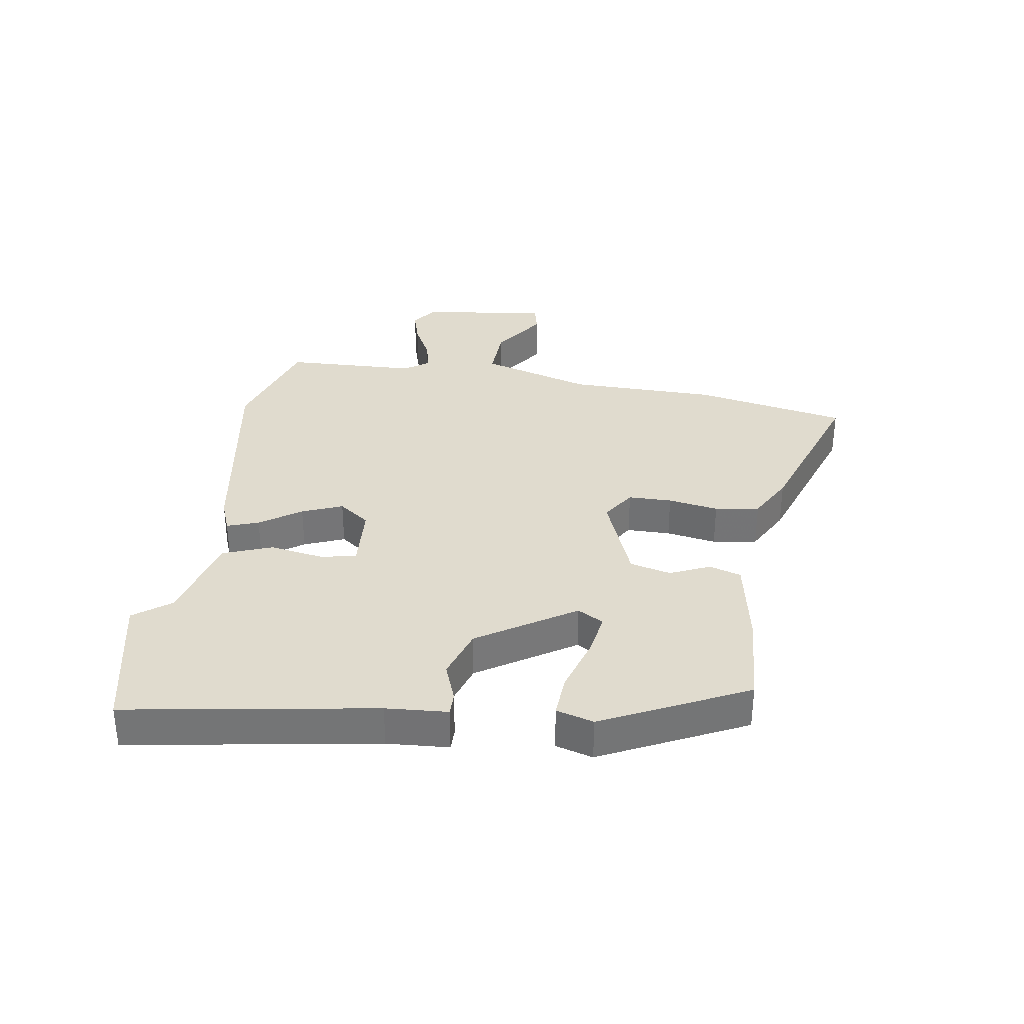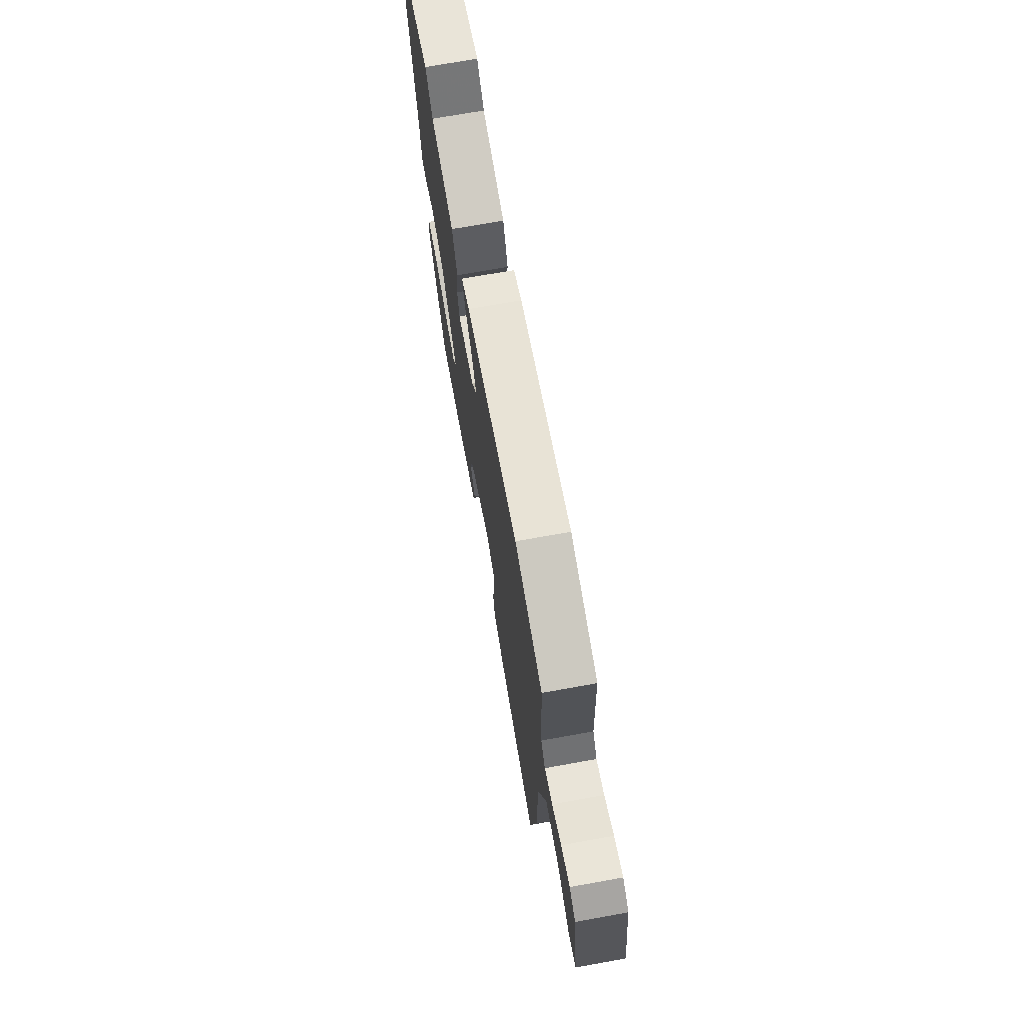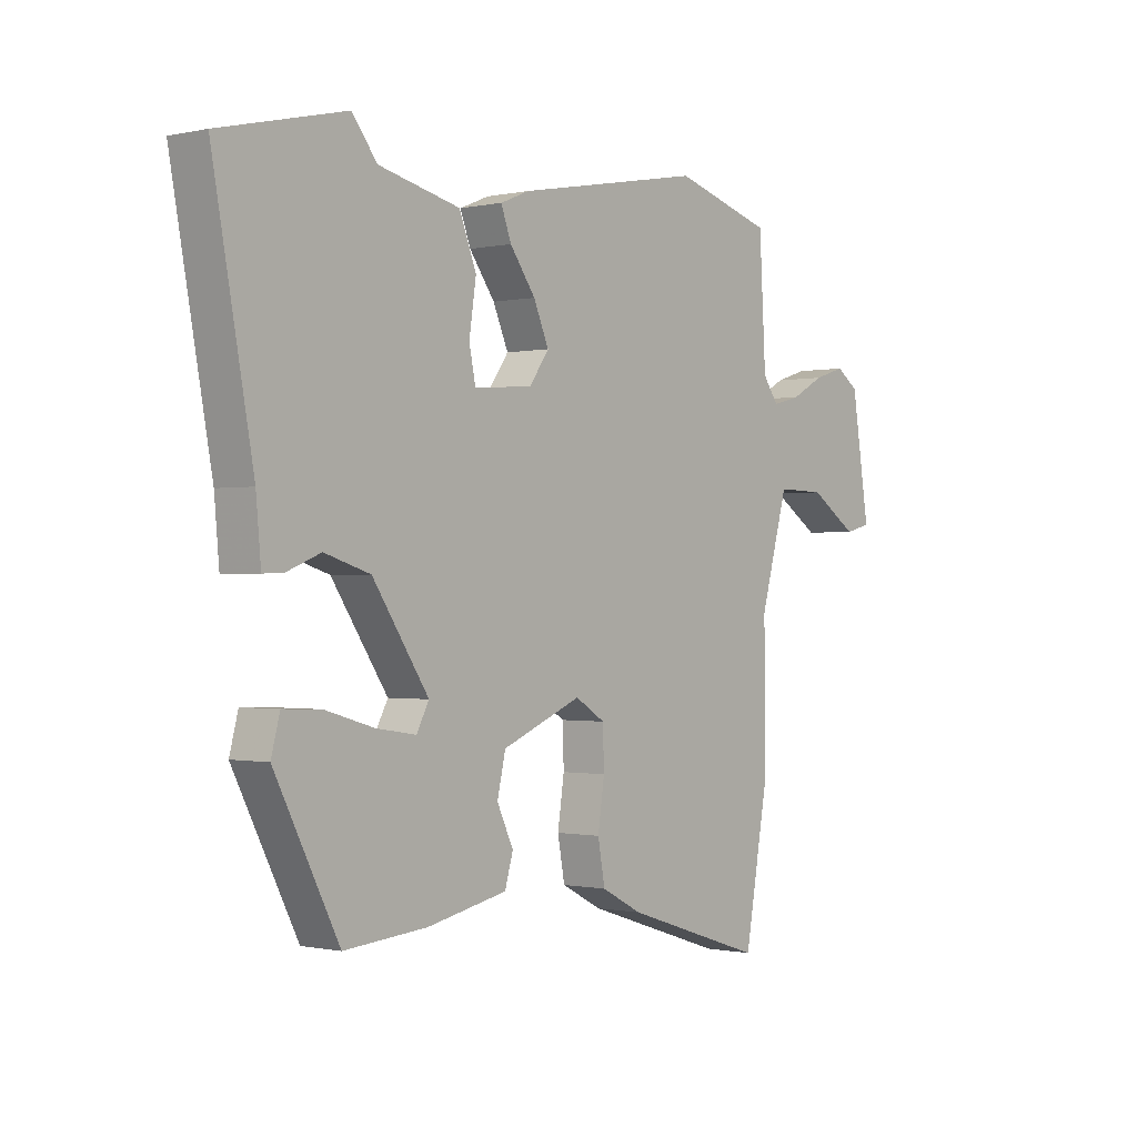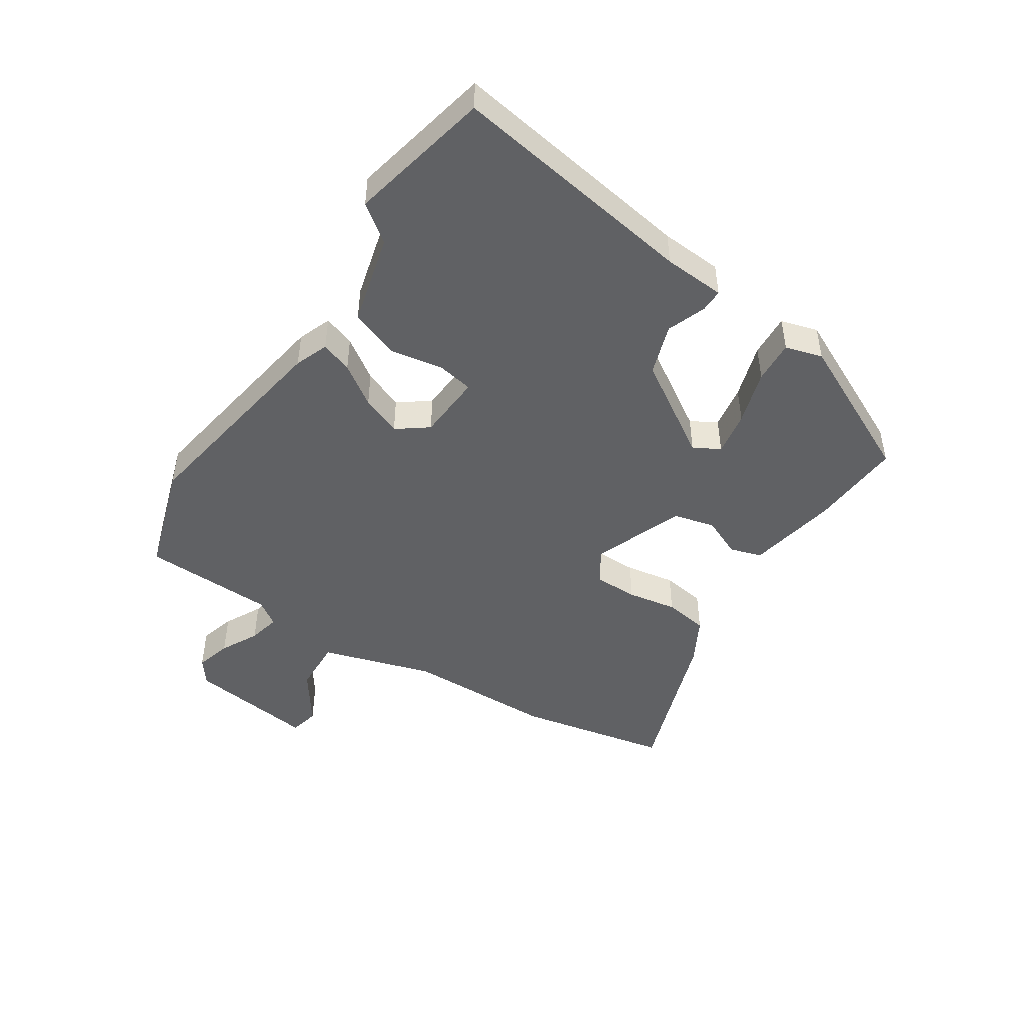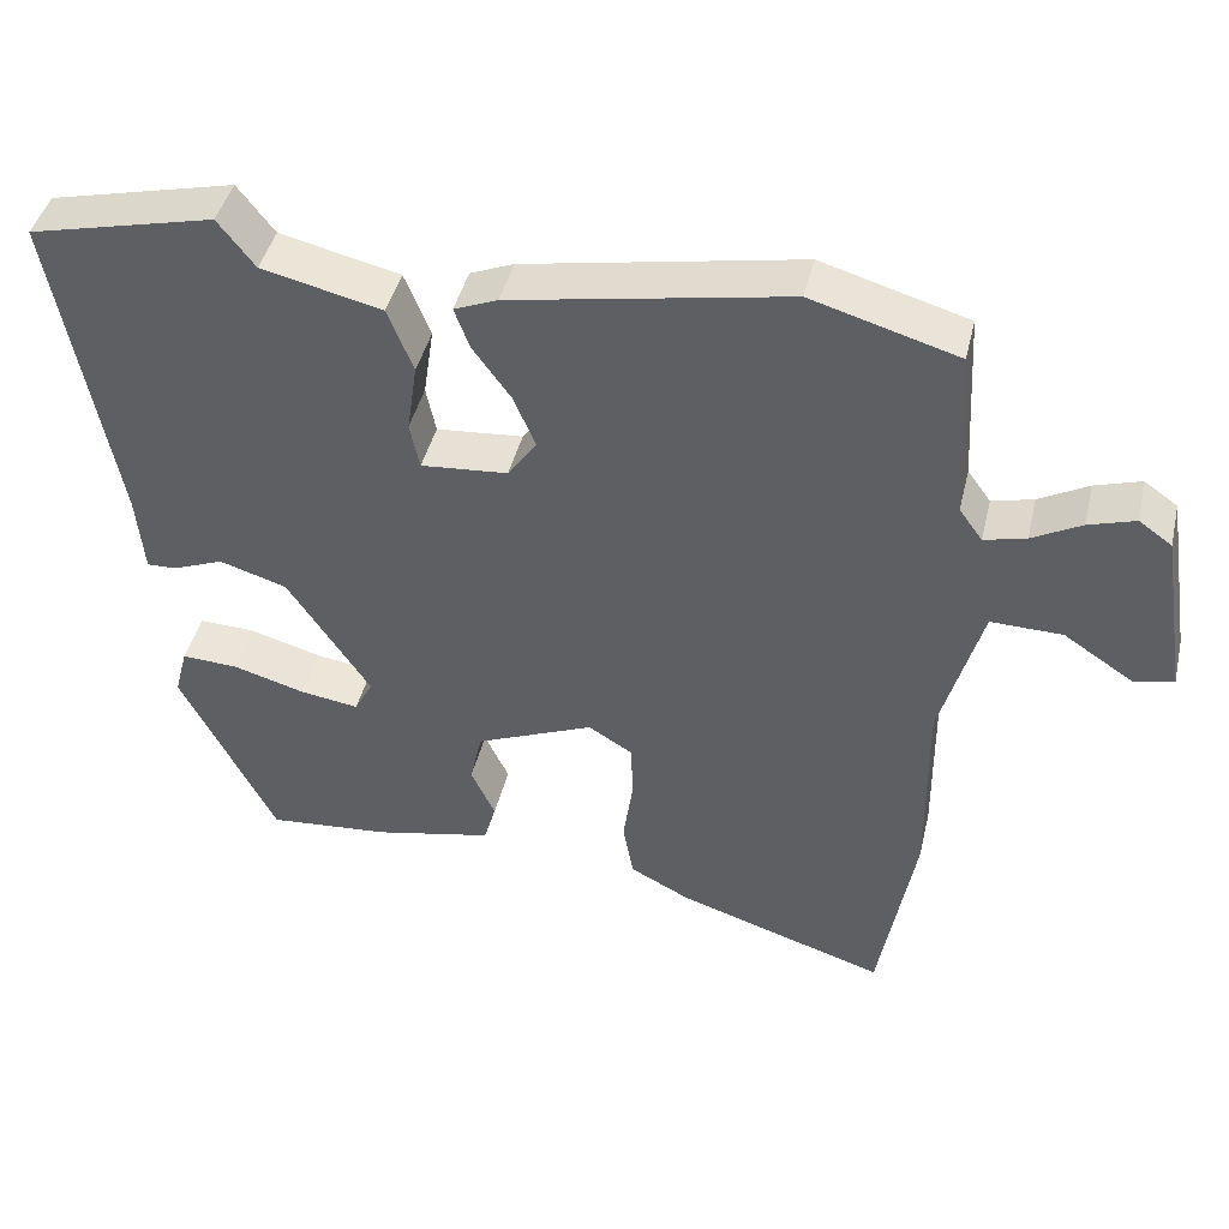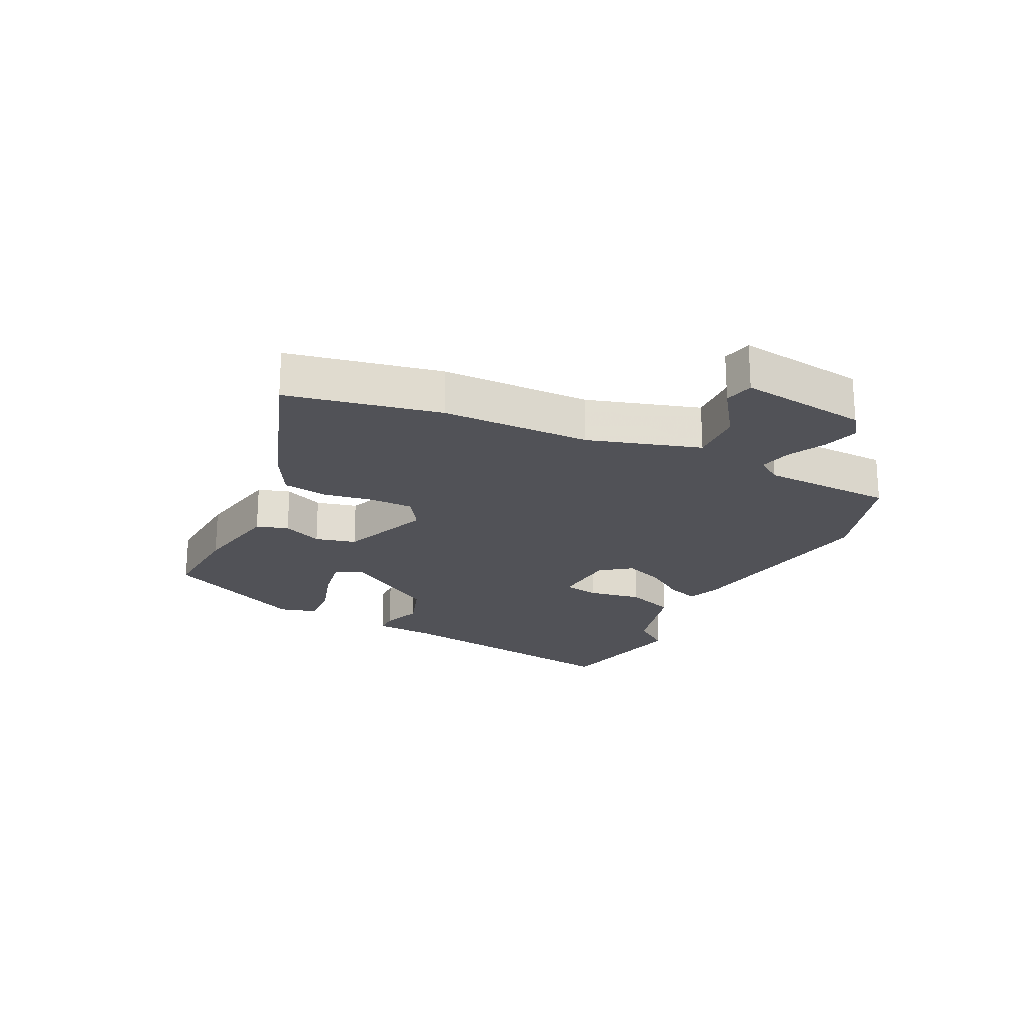
<metadata>
{"format":"obj","ext":"obj","renderer":"f3d","projection":"perspective","resolution":1024,"background":"white","views":[{"elev":33.7,"azim":100.0,"up":"+Y"},{"elev":71.7,"azim":-100.2,"up":"+Z"},{"elev":-0.6,"azim":129.2,"up":"+Z"},{"elev":-47.0,"azim":58.2,"up":"+Y"},{"elev":43.4,"azim":-166.7,"up":"+Z"},{"elev":-21.5,"azim":-114.8,"up":"+Y"}]}
</metadata>
<code>
v -0.489 0.07 -0.561
v -0.533 0.07 -0.311
v -0.531 0.07 -0.069
v -0.582 0.07 0.114
v -0.671 0.07 0.112
v -0.759 0.07 0.054
v -0.807 0.07 0.066
v -0.774 0.07 0.274
v -0.733 0.07 0.303
v -0.675 0.07 0.285
v -0.614 0.07 0.252
v -0.562 0.07 0.239
v -0.533 0.07 0.279
v -0.521 0.07 0.494
v -0.339 0.07 0.547
v 0.005 0.07 0.483
v 0.059 0.07 0.461
v 0.04 0.07 0.41
v -0.007 0.07 0.345
v -0.035 0.07 0.28
v 0.001 0.07 0.229
v 0.109 0.07 0.22
v 0.121 0.07 0.278
v 0.108 0.07 0.365
v 0.14 0.07 0.445
v 0.289 0.07 0.48
v 0.335 0.07 0.539
v 0.566 0.07 0.484
v 0.492 0.07 0.082
v 0.483 0.07 -0.018
v 0.446 0.07 -0.017
v 0.383 0.07 0.008
v 0.299 0.07 -0.018
v 0.196 0.07 -0.172
v 0.219 0.07 -0.215
v 0.292 0.07 -0.204
v 0.382 0.07 -0.178
v 0.452 0.07 -0.175
v 0.468 0.07 -0.236
v 0.35 0.07 -0.467
v 0.198 0.07 -0.454
v 0.051 0.07 -0.423
v 0.036 0.07 -0.371
v 0.066 0.07 -0.307
v 0.051 0.07 -0.24
v -0.096 0.07 -0.179
v -0.151 0.07 -0.213
v -0.153 0.07 -0.284
v -0.141 0.07 -0.366
v -0.154 0.07 -0.438
v -0.229 0.07 -0.477
v -0.489 0 -0.561
v -0.533 0 -0.311
v -0.531 0 -0.069
v -0.582 0 0.114
v -0.671 0 0.112
v -0.759 0 0.054
v -0.807 0 0.066
v -0.774 0 0.274
v -0.733 0 0.303
v -0.675 0 0.285
v -0.614 0 0.252
v -0.562 0 0.239
v -0.533 0 0.279
v -0.521 0 0.494
v -0.339 0 0.547
v 0.005 0 0.483
v 0.059 0 0.461
v 0.04 0 0.41
v -0.007 0 0.345
v -0.035 0 0.28
v 0.001 0 0.229
v 0.109 0 0.22
v 0.121 0 0.278
v 0.108 0 0.365
v 0.14 0 0.445
v 0.289 0 0.48
v 0.335 0 0.539
v 0.566 0 0.484
v 0.492 0 0.082
v 0.483 0 -0.018
v 0.446 0 -0.017
v 0.383 0 0.008
v 0.299 0 -0.018
v 0.196 0 -0.172
v 0.219 0 -0.215
v 0.292 0 -0.204
v 0.382 0 -0.178
v 0.452 0 -0.175
v 0.468 0 -0.236
v 0.35 0 -0.467
v 0.198 0 -0.454
v 0.051 0 -0.423
v 0.036 0 -0.371
v 0.066 0 -0.307
v 0.051 0 -0.24
v -0.096 0 -0.179
v -0.151 0 -0.213
v -0.153 0 -0.284
v -0.141 0 -0.366
v -0.154 0 -0.438
v -0.229 0 -0.477
f 1 2 3
f 51 1 3
f 50 51 3
f 49 50 3
f 48 49 3
f 47 48 3 4
f 46 47 4
f 45 46 4
f 42 43 44
f 41 42 44
f 40 41 44
f 39 40 44
f 38 39 44
f 37 38 44
f 36 37 44
f 35 36 44
f 34 35 44 45
f 33 34 45 4
f 29 30 31 32
f 29 32 33
f 28 29 33
f 27 28 33
f 26 27 33
f 25 26 33
f 24 25 33
f 23 24 33
f 22 23 33
f 21 22 33 4
f 17 18 19
f 16 17 19
f 15 16 19
f 14 15 19
f 13 14 19
f 12 13 19 20
f 9 10 11
f 8 9 11
f 7 8 11
f 6 7 11
f 5 6 11
f 5 11 12
f 12 20 21
f 5 12 21
f 4 5 21
f 54 53 52
f 54 52 102
f 54 102 101
f 54 101 100
f 54 100 99
f 55 54 99 98
f 55 98 97
f 55 97 96
f 95 94 93
f 95 93 92
f 95 92 91
f 95 91 90
f 95 90 89
f 95 89 88
f 95 88 87
f 95 87 86
f 96 95 86 85
f 55 96 85 84
f 83 82 81 80
f 84 83 80
f 84 80 79
f 84 79 78
f 84 78 77
f 84 77 76
f 84 76 75
f 84 75 74
f 84 74 73
f 55 84 73 72
f 70 69 68
f 70 68 67
f 70 67 66
f 70 66 65
f 70 65 64
f 71 70 64 63
f 62 61 60
f 62 60 59
f 62 59 58
f 62 58 57
f 62 57 56
f 63 62 56
f 72 71 63
f 72 63 56
f 72 56 55
f 1 52 53 2
f 2 53 54 3
f 3 54 55 4
f 4 55 56 5
f 5 56 57 6
f 6 57 58 7
f 7 58 59 8
f 8 59 60 9
f 9 60 61 10
f 10 61 62 11
f 11 62 63 12
f 12 63 64 13
f 13 64 65 14
f 14 65 66 15
f 15 66 67 16
f 16 67 68 17
f 17 68 69 18
f 18 69 70 19
f 19 70 71 20
f 20 71 72 21
f 21 72 73 22
f 22 73 74 23
f 23 74 75 24
f 24 75 76 25
f 25 76 77 26
f 26 77 78 27
f 27 78 79 28
f 28 79 80 29
f 29 80 81 30
f 30 81 82 31
f 31 82 83 32
f 32 83 84 33
f 33 84 85 34
f 34 85 86 35
f 35 86 87 36
f 36 87 88 37
f 37 88 89 38
f 38 89 90 39
f 39 90 91 40
f 40 91 92 41
f 41 92 93 42
f 42 93 94 43
f 43 94 95 44
f 44 95 96 45
f 45 96 97 46
f 46 97 98 47
f 47 98 99 48
f 48 99 100 49
f 49 100 101 50
f 50 101 102 51
f 51 102 52 1

</code>
